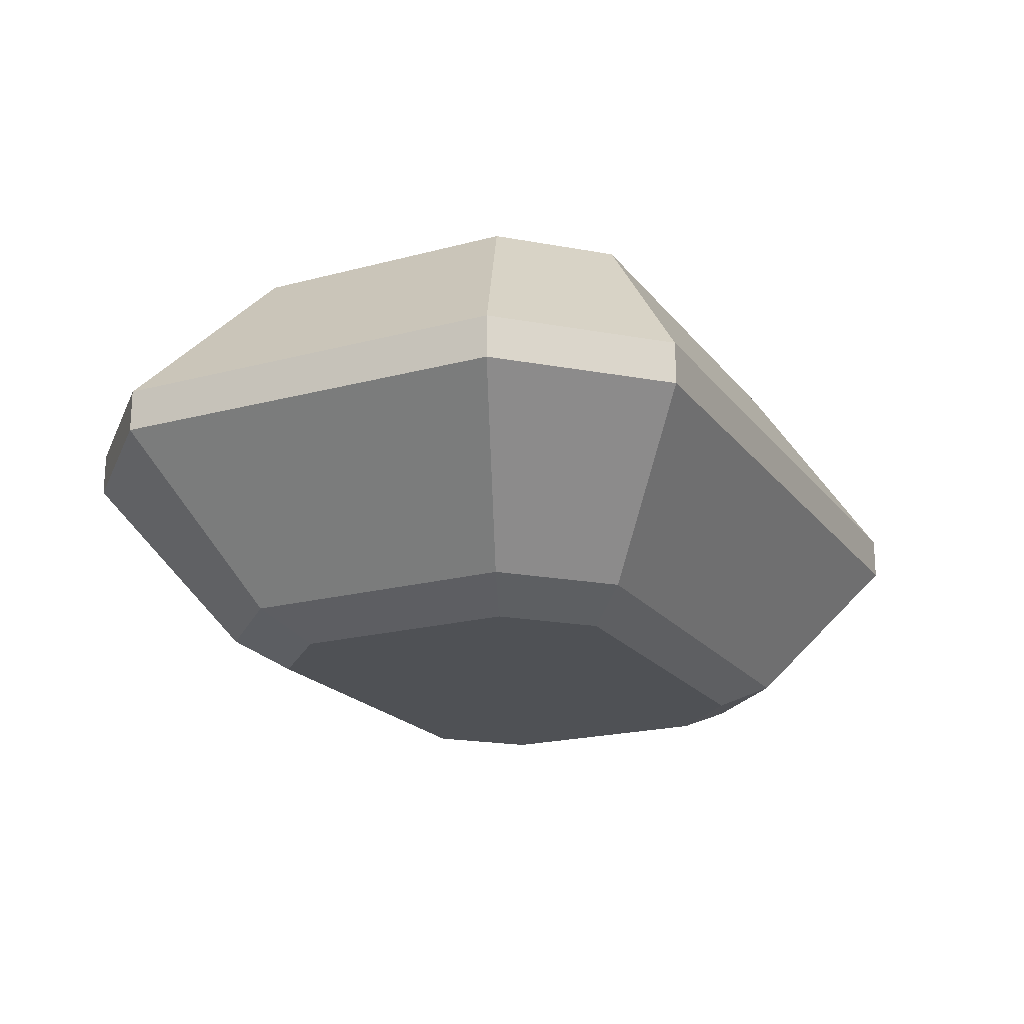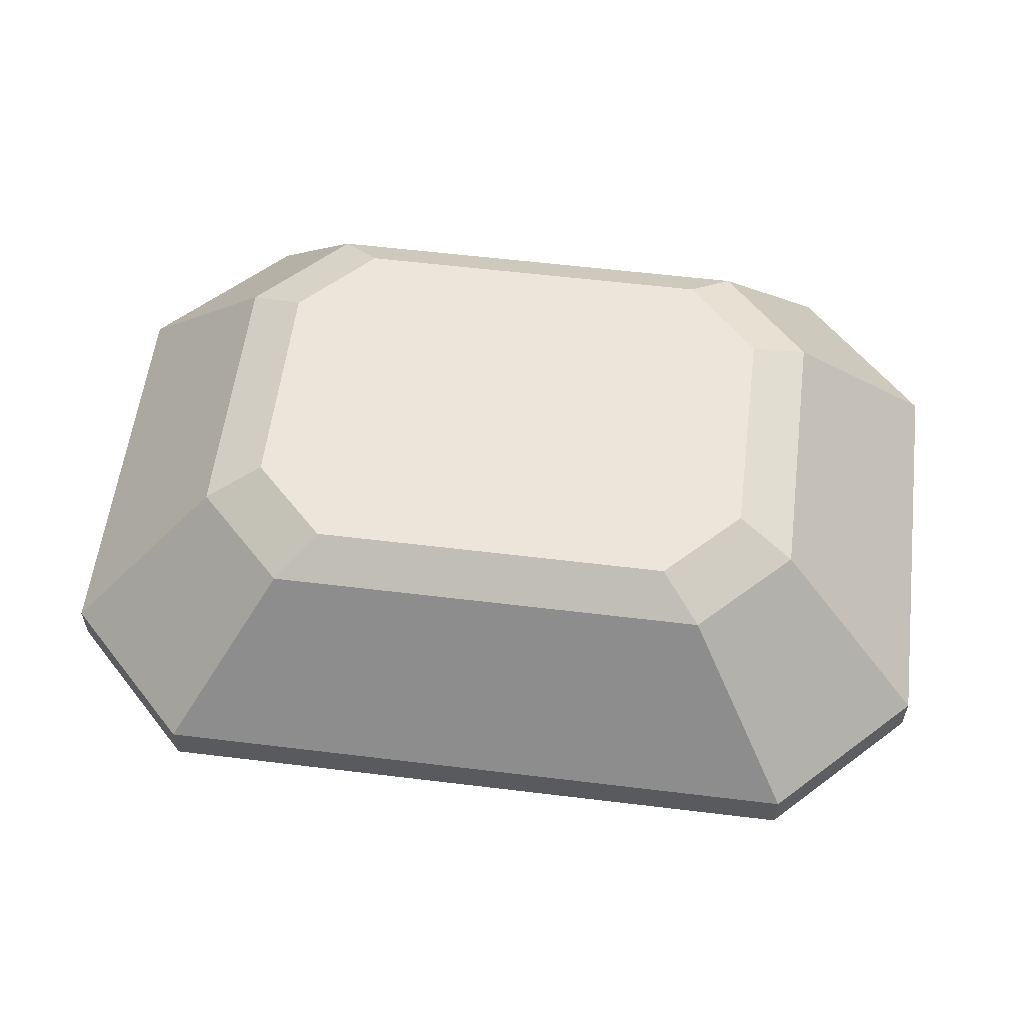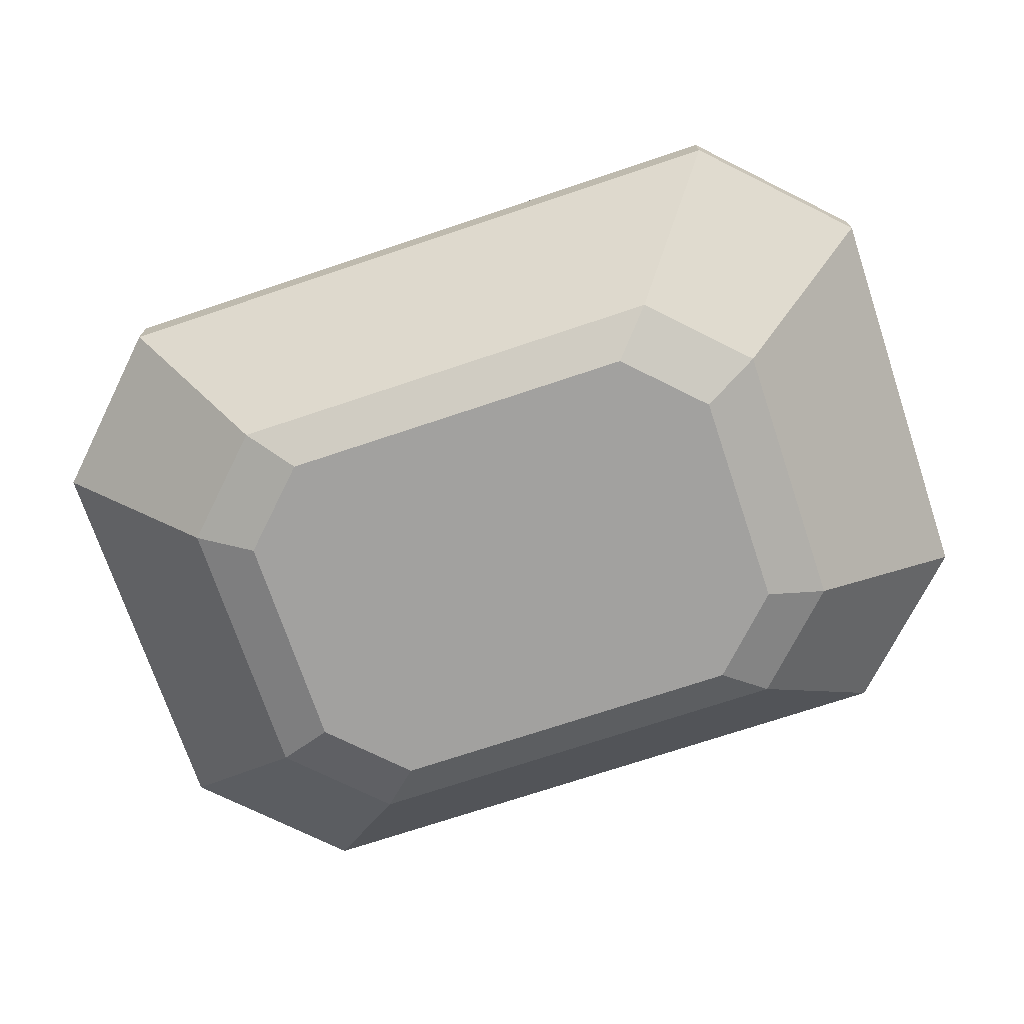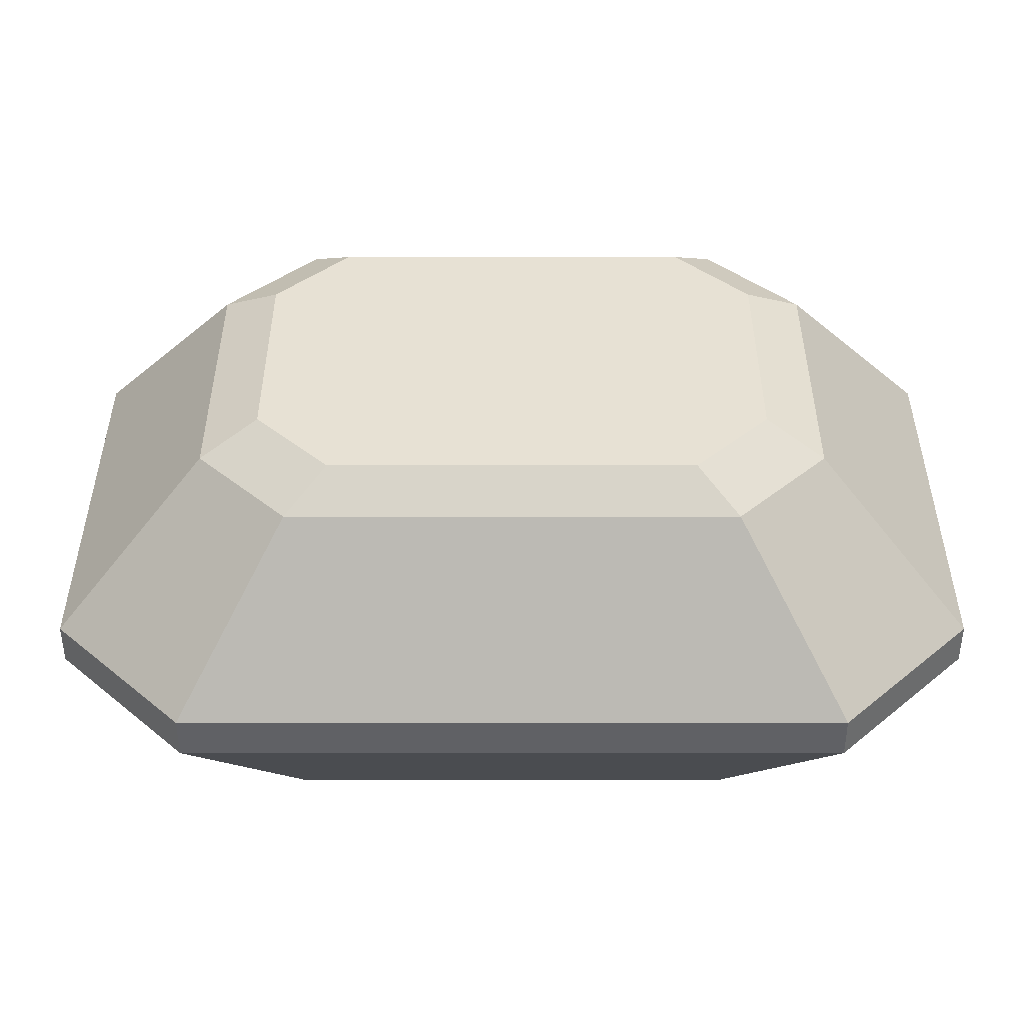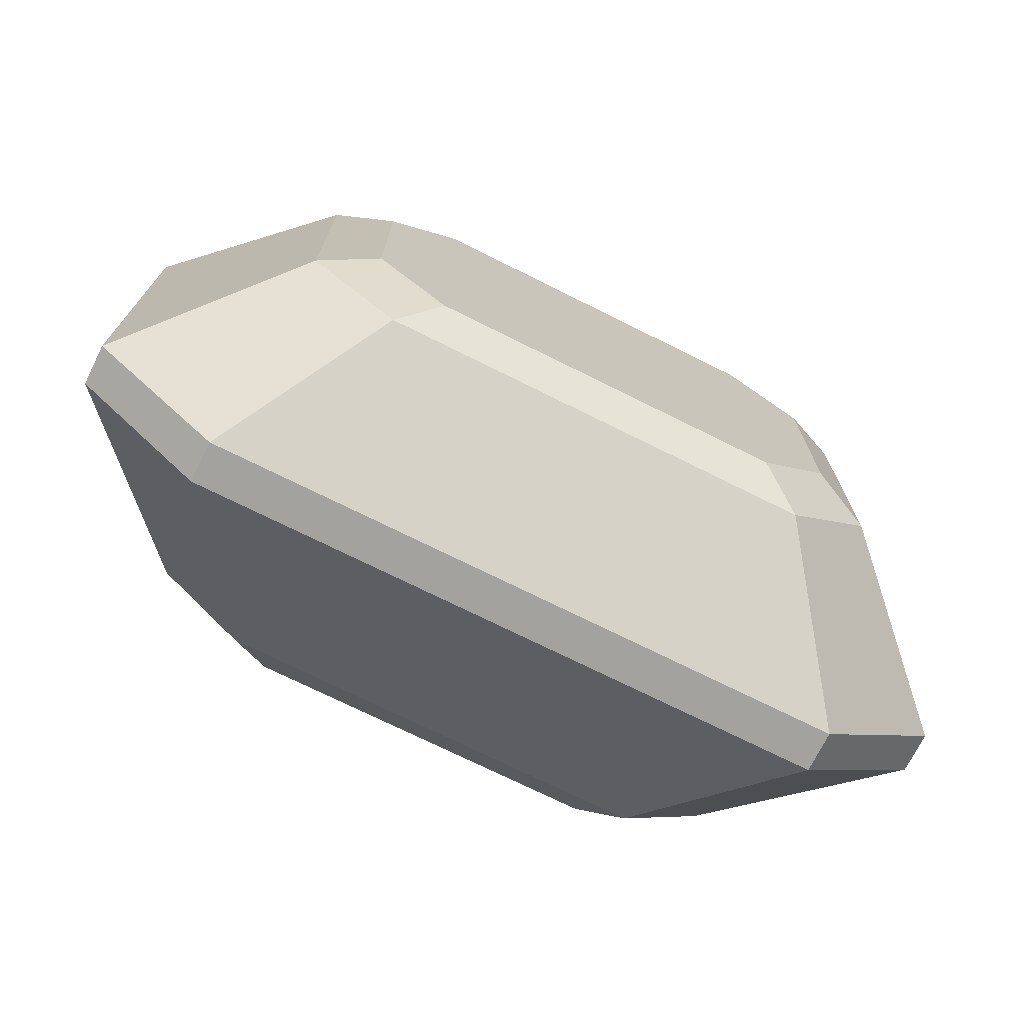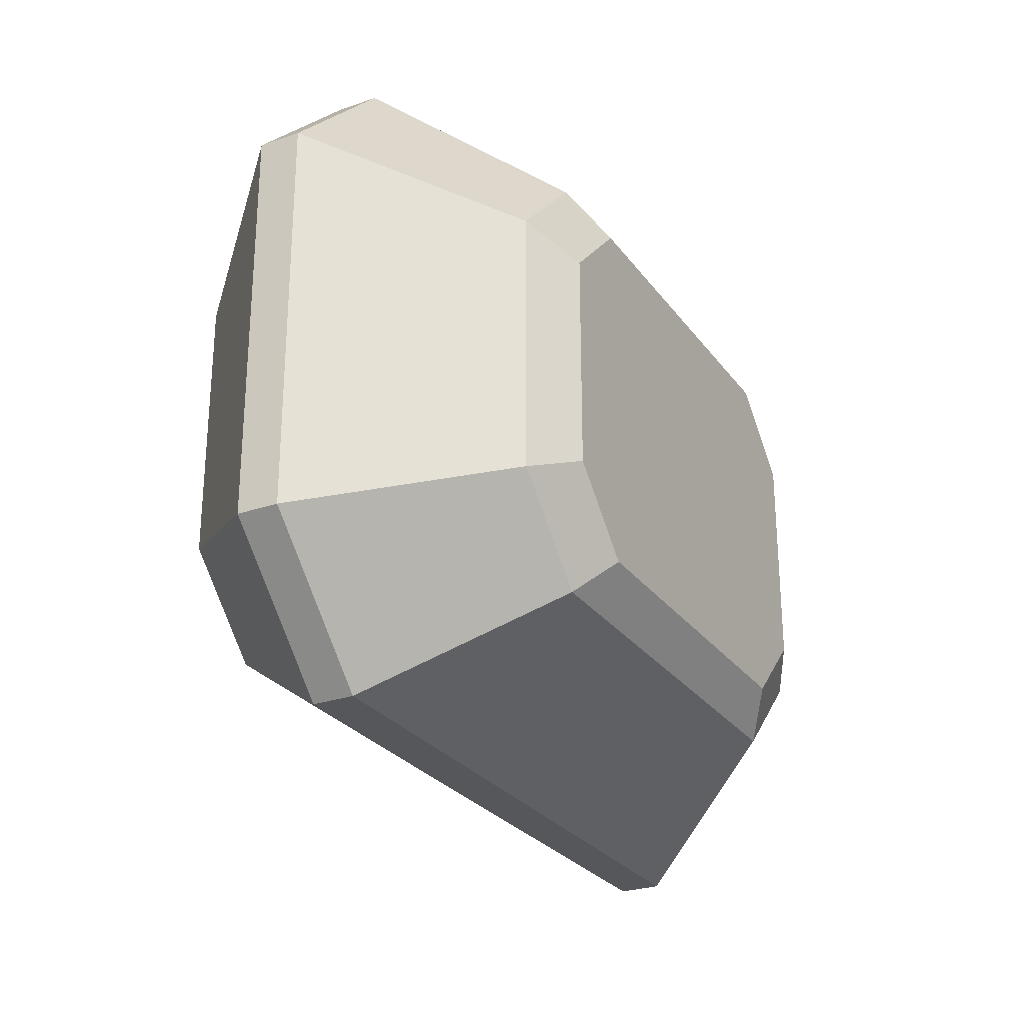
<metadata>
{"format":"obj","ext":"obj","renderer":"f3d","projection":"perspective","resolution":1024,"background":"white","views":[{"elev":-20.0,"azim":116.3,"up":"+Z"},{"elev":57.6,"azim":-172.8,"up":"+Z"},{"elev":-72.2,"azim":18.5,"up":"+Z"},{"elev":-50.4,"azim":0.0,"up":"+Y"},{"elev":-72.6,"azim":153.5,"up":"+Y"},{"elev":-27.0,"azim":-61.8,"up":"+Y"}]}
</metadata>
<code>
g default
v 4.011 10.34 9.68
v 4.316 10.64 9.68
v 4.011 10.34 9.585
v 4.316 10.64 9.585
v 6.106 10.34 9.68
v 5.801 10.64 9.68
v 6.106 10.34 9.585
v 5.801 10.64 9.585
v 4.011 9.423 9.585
v 4.316 9.117 9.585
v 4.011 9.423 9.68
v 4.316 9.117 9.68
v 5.801 9.117 9.585
v 6.106 9.423 9.585
v 6.106 9.423 9.68
v 5.801 9.117 9.68
v 4.559 10.39 9.232
v 4.353 10.19 9.232
v 5.558 10.39 9.232
v 5.763 10.19 9.232
v 5.763 9.572 9.232
v 5.558 9.367 9.232
v 4.559 9.367 9.232
v 4.353 9.572 9.232
v 4.652 10.3 9.173
v 4.485 10.13 9.173
v 5.464 10.3 9.173
v 5.631 10.13 9.173
v 5.631 9.63 9.173
v 5.464 9.463 9.173
v 4.652 9.463 9.173
v 4.485 9.63 9.173
v 4.559 9.367 10.06
v 4.353 9.572 10.06
v 5.558 9.367 10.06
v 5.763 9.572 10.06
v 5.763 10.19 10.06
v 5.558 10.39 10.06
v 4.559 10.39 10.06
v 4.353 10.19 10.06
v 4.651 9.461 10.13
v 4.483 9.629 10.13
v 5.466 9.461 10.13
v 5.634 9.629 10.13
v 5.634 10.13 10.13
v 5.466 10.3 10.13
v 4.651 10.3 10.13
v 4.483 10.13 10.13
v 4.319 10.64 9.685
v 5.797 10.64 9.685
v 6.102 10.34 9.685
v 6.102 9.425 9.685
v 5.797 9.12 9.685
v 4.319 9.12 9.685
v 4.015 9.425 9.685
v 4.015 10.34 9.685
v 4.316 10.64 9.672
v 5.801 10.64 9.672
v 6.106 10.34 9.672
v 6.106 9.423 9.672
v 5.801 9.117 9.672
v 4.316 9.117 9.672
v 4.011 9.423 9.672
v 4.011 10.34 9.672
v 4.556 10.4 10.06
v 5.56 10.4 10.06
v 5.767 10.19 10.06
v 5.767 9.571 10.06
v 5.56 9.364 10.06
v 4.556 9.364 10.06
v 4.35 9.571 10.06
v 4.35 10.19 10.06
v 4.563 10.39 10.07
v 5.554 10.39 10.07
v 5.758 10.19 10.07
v 5.758 9.575 10.07
v 5.554 9.371 10.07
v 4.563 9.371 10.07
v 4.359 9.575 10.07
v 4.359 10.19 10.07
v 4.645 10.31 10.13
v 5.471 10.31 10.13
v 5.641 10.14 10.13
v 5.641 9.626 10.13
v 5.471 9.456 10.13
v 4.645 9.456 10.13
v 4.475 9.626 10.13
v 4.475 10.14 10.13
v 4.015 10.34 9.581
v 4.015 9.424 9.581
v 4.319 9.12 9.581
v 5.798 9.12 9.581
v 6.102 9.424 9.581
v 6.102 10.34 9.581
v 5.798 10.64 9.581
v 4.319 10.64 9.581
v 4.011 10.34 9.589
v 4.011 9.423 9.589
v 4.316 9.117 9.589
v 5.801 9.117 9.589
v 6.106 9.423 9.589
v 6.106 10.34 9.589
v 5.801 10.64 9.589
v 4.316 10.64 9.589
v 4.35 10.19 9.235
v 4.35 9.571 9.235
v 4.557 9.365 9.235
v 5.56 9.365 9.235
v 5.766 9.571 9.235
v 5.766 10.19 9.235
v 5.56 10.4 9.235
v 4.557 10.4 9.235
v 4.36 10.19 9.229
v 4.36 9.575 9.229
v 4.563 9.372 9.229
v 5.553 9.372 9.229
v 5.757 9.575 9.229
v 5.757 10.19 9.229
v 5.553 10.39 9.229
v 4.563 10.39 9.229
v 4.48 10.13 9.175
v 4.48 9.628 9.175
v 4.649 9.459 9.175
v 5.468 9.459 9.175
v 5.636 9.628 9.175
v 5.636 10.13 9.175
v 5.468 10.3 9.175
v 4.649 10.3 9.175
g gem_Octagon_slot1
f 104 57 58 103
f 62 99 100 61
f 102 59 60 101
f 98 63 64 97
f 26 25 27 28 29 30 31 32
f 42 41 43 44 45 46 47 48
f 64 57 104 97
f 58 59 102 103
f 98 99 62 63
f 100 101 60 61
f 3 4 96 89
f 4 8 95 96
f 8 7 94 95
f 7 14 93 94
f 14 13 92 93
f 13 10 91 92
f 10 9 90 91
f 9 3 89 90
f 18 17 120 113
f 17 19 119 120
f 19 20 118 119
f 20 21 117 118
f 21 22 116 117
f 22 23 115 116
f 23 24 114 115
f 24 18 113 114
f 11 12 54 55
f 12 16 53 54
f 16 15 52 53
f 15 5 51 52
f 5 6 50 51
f 6 2 49 50
f 2 1 56 49
f 1 11 55 56
f 34 33 78 79
f 33 35 77 78
f 35 36 76 77
f 36 37 75 76
f 37 38 74 75
f 38 39 73 74
f 39 40 80 73
f 40 34 79 80
f 50 49 65 66
f 51 50 66 67
f 52 51 67 68
f 53 52 68 69
f 54 53 69 70
f 55 54 70 71
f 56 55 71 72
f 49 56 72 65
f 57 2 6 58
f 6 5 59 58
f 60 59 5 15
f 61 60 15 16
f 12 62 61 16
f 63 62 12 11
f 64 63 11 1
f 1 2 57 64
f 66 65 39 38
f 67 66 38 37
f 68 67 37 36
f 69 68 36 35
f 70 69 35 33
f 71 70 33 34
f 72 71 34 40
f 65 72 40 39
f 74 73 81 82
f 75 74 82 83
f 76 75 83 84
f 77 76 84 85
f 78 77 85 86
f 79 78 86 87
f 80 79 87 88
f 73 80 88 81
f 82 81 47 46
f 83 82 46 45
f 84 83 45 44
f 85 84 44 43
f 86 85 43 41
f 87 86 41 42
f 88 87 42 48
f 81 88 48 47
f 90 89 105 106
f 91 90 106 107
f 92 91 107 108
f 93 92 108 109
f 94 93 109 110
f 95 94 110 111
f 96 95 111 112
f 89 96 112 105
f 9 98 97 3
f 9 10 99 98
f 100 99 10 13
f 13 14 101 100
f 7 102 101 14
f 103 102 7 8
f 4 104 103 8
f 97 104 4 3
f 106 105 18 24
f 107 106 24 23
f 108 107 23 22
f 109 108 22 21
f 110 109 21 20
f 111 110 20 19
f 112 111 19 17
f 105 112 17 18
f 114 113 121 122
f 115 114 122 123
f 116 115 123 124
f 117 116 124 125
f 118 117 125 126
f 119 118 126 127
f 120 119 127 128
f 113 120 128 121
f 122 121 26 32
f 123 122 32 31
f 124 123 31 30
f 125 124 30 29
f 126 125 29 28
f 127 126 28 27
f 128 127 27 25
f 121 128 25 26

</code>
